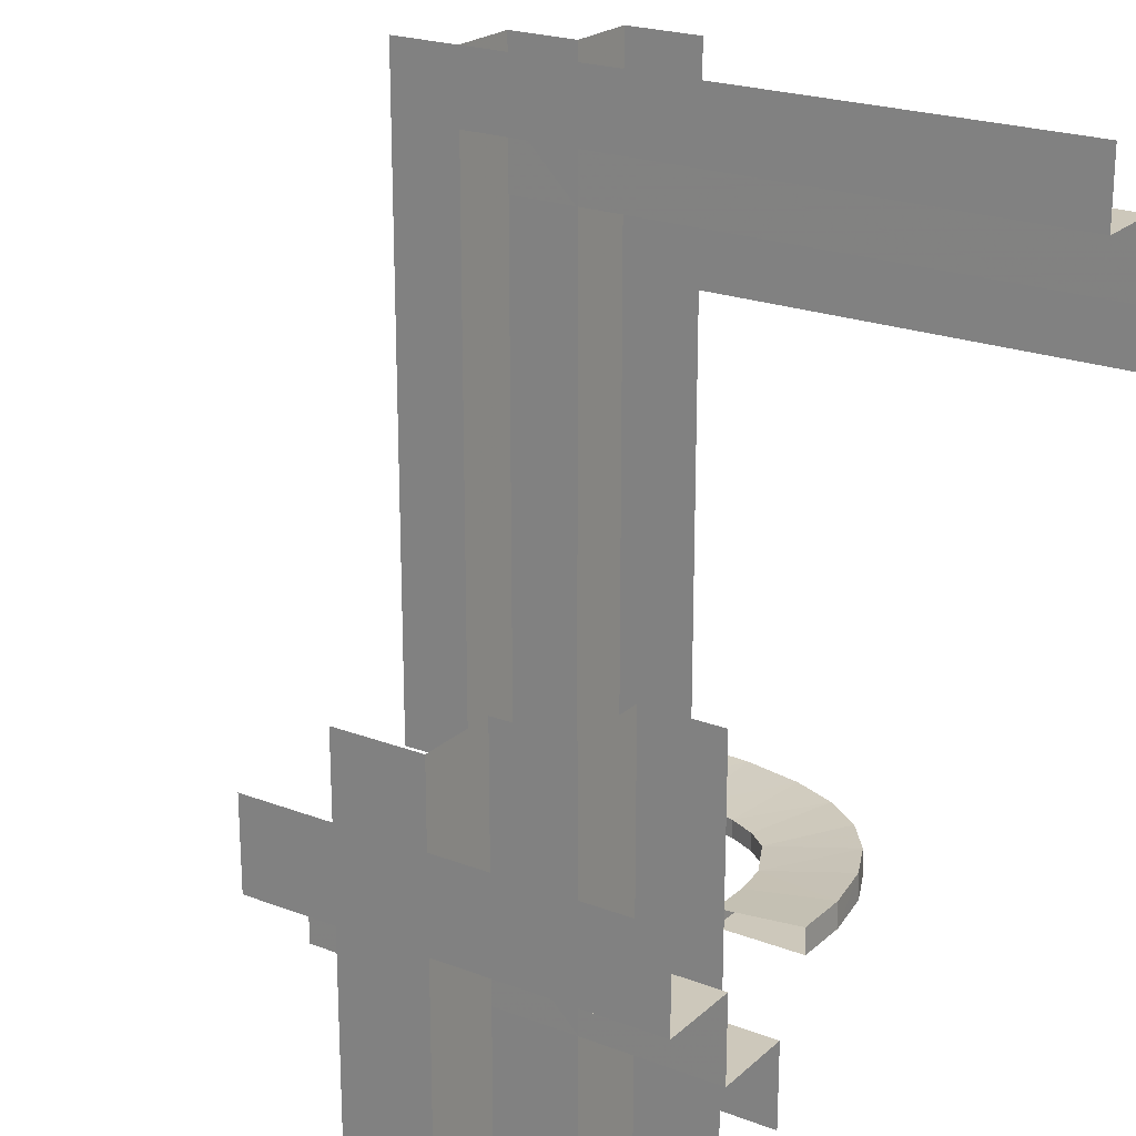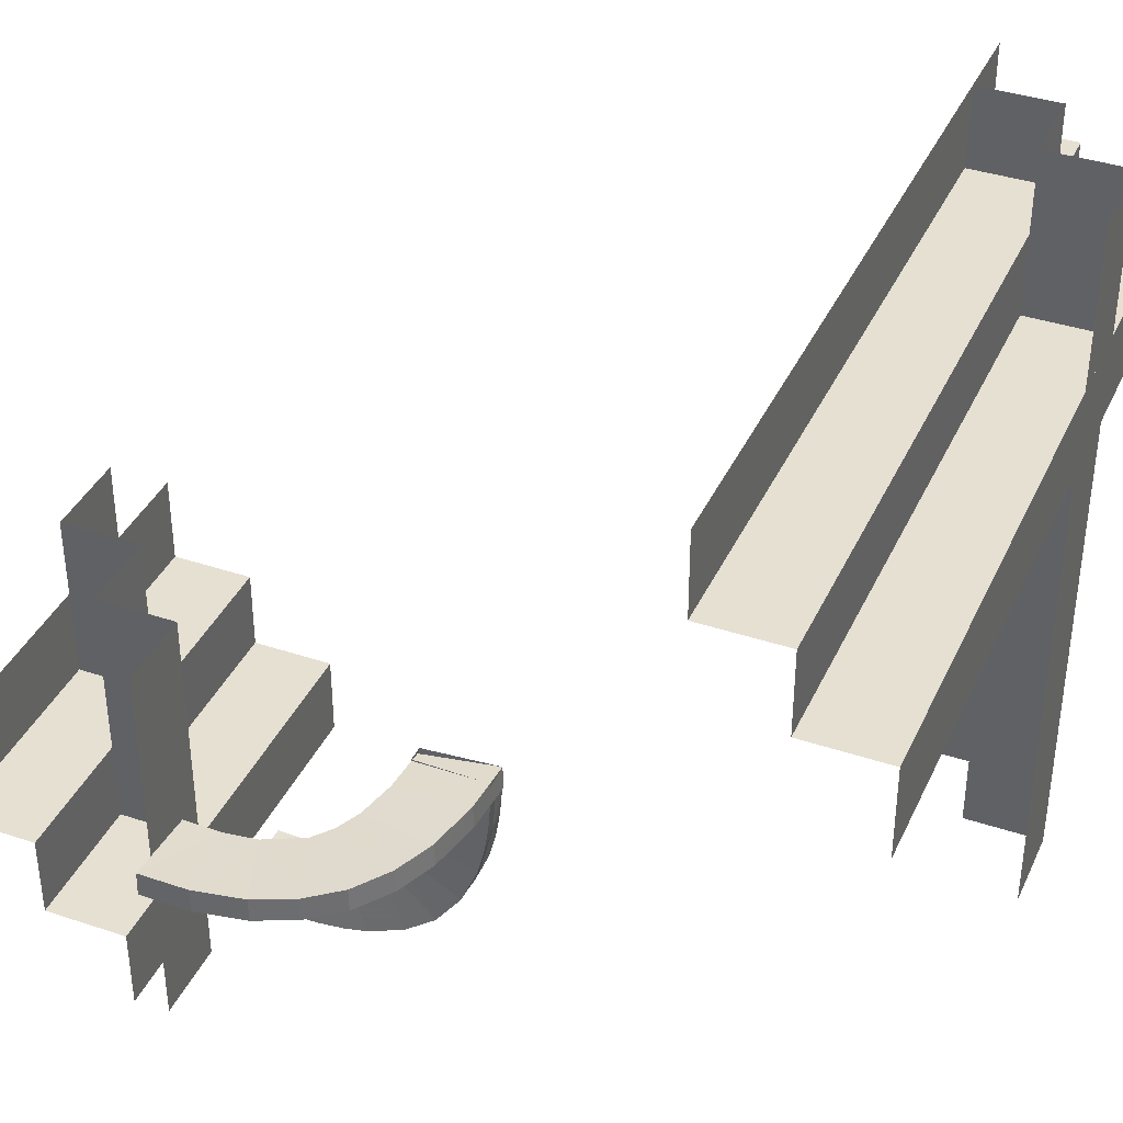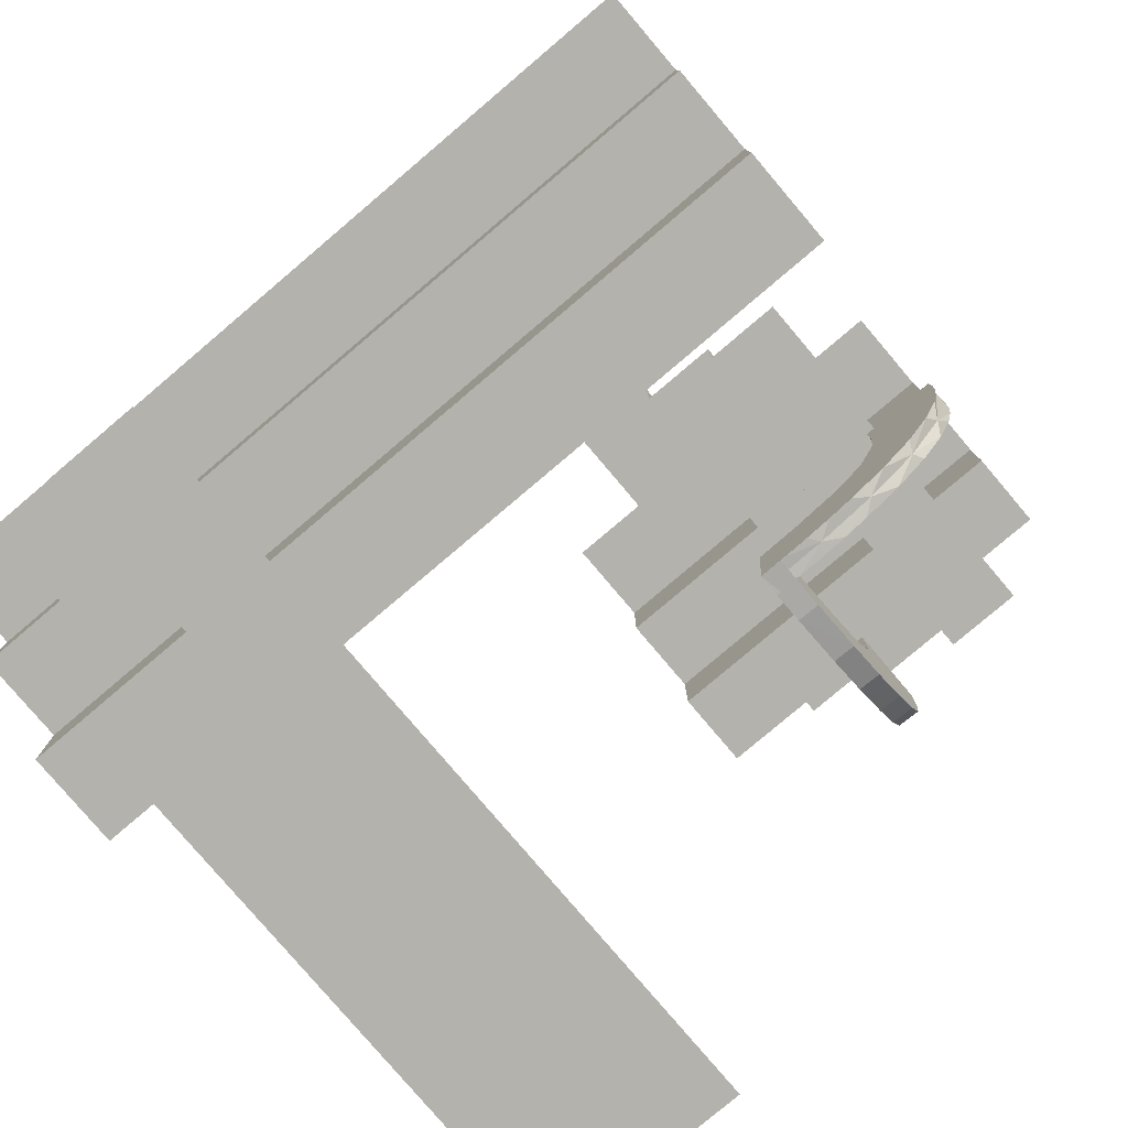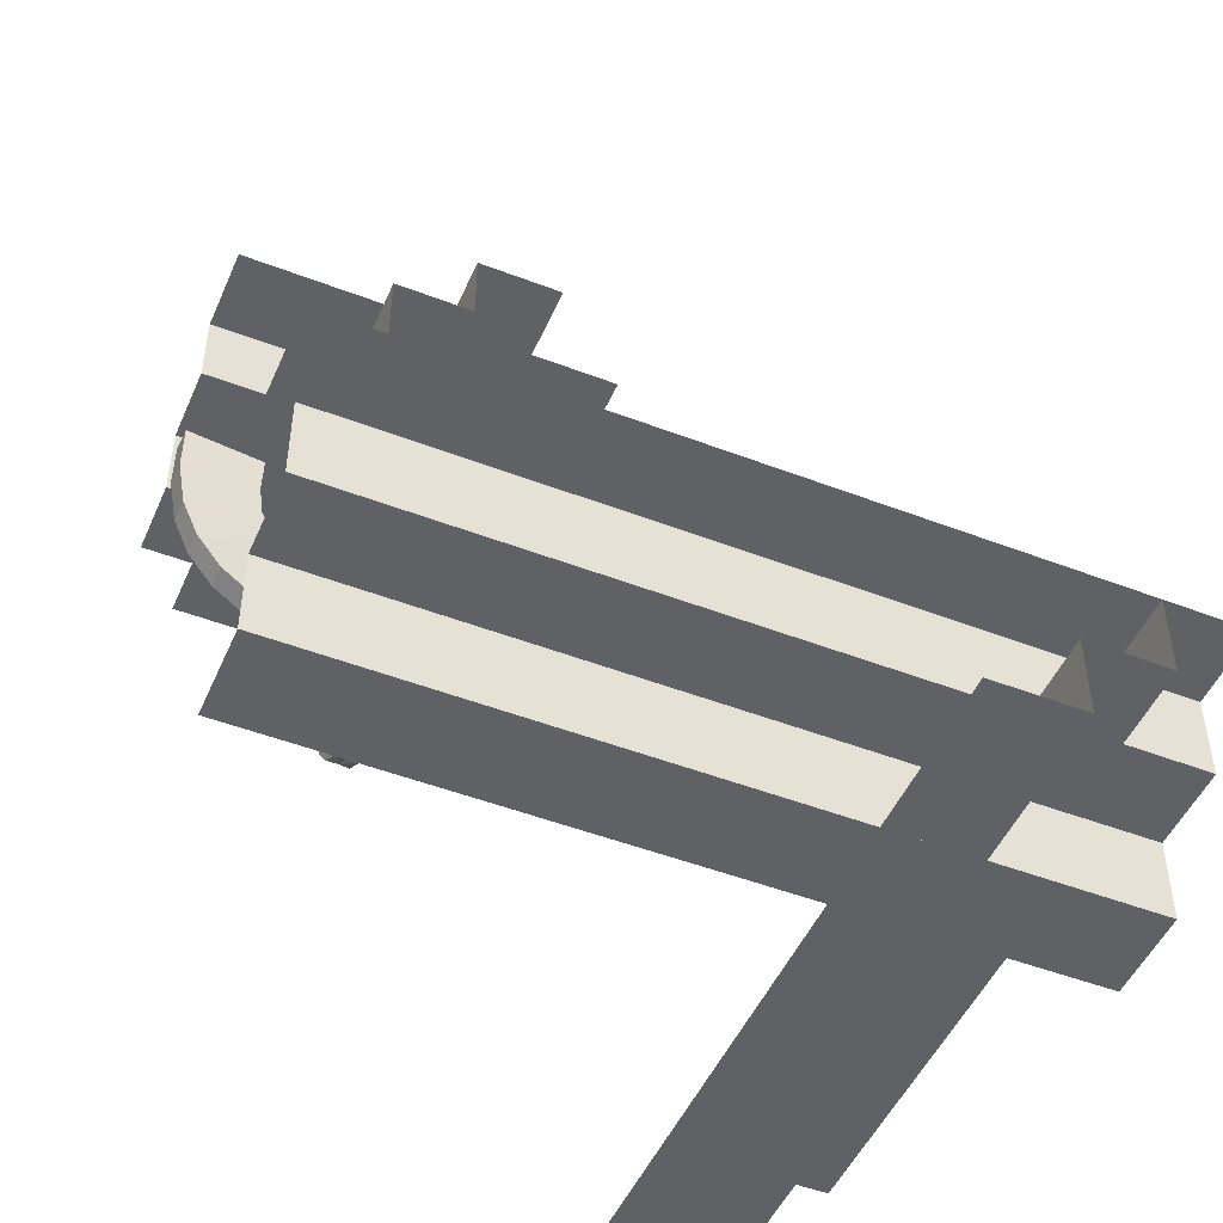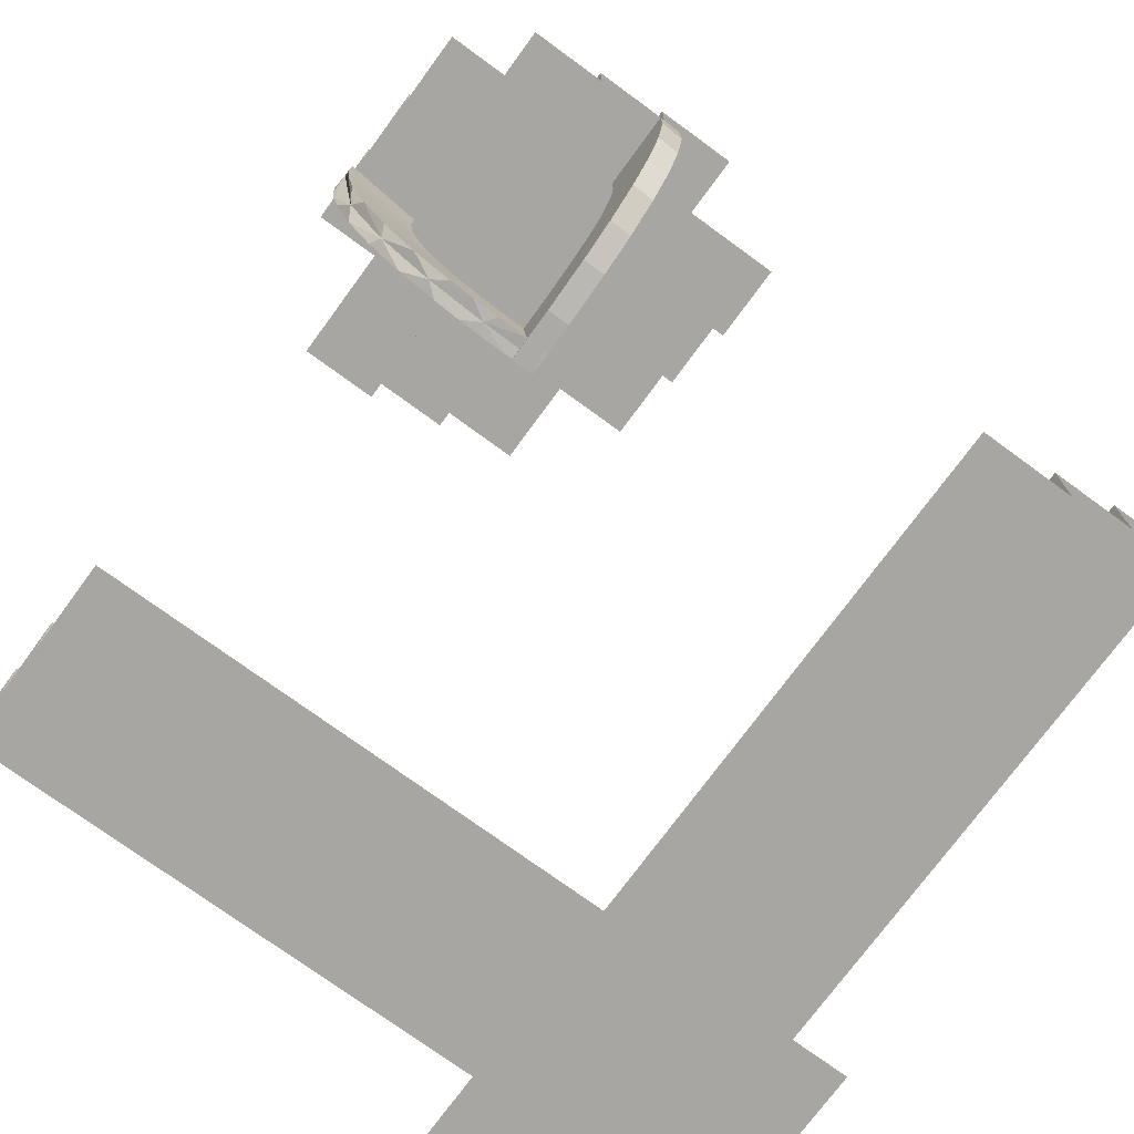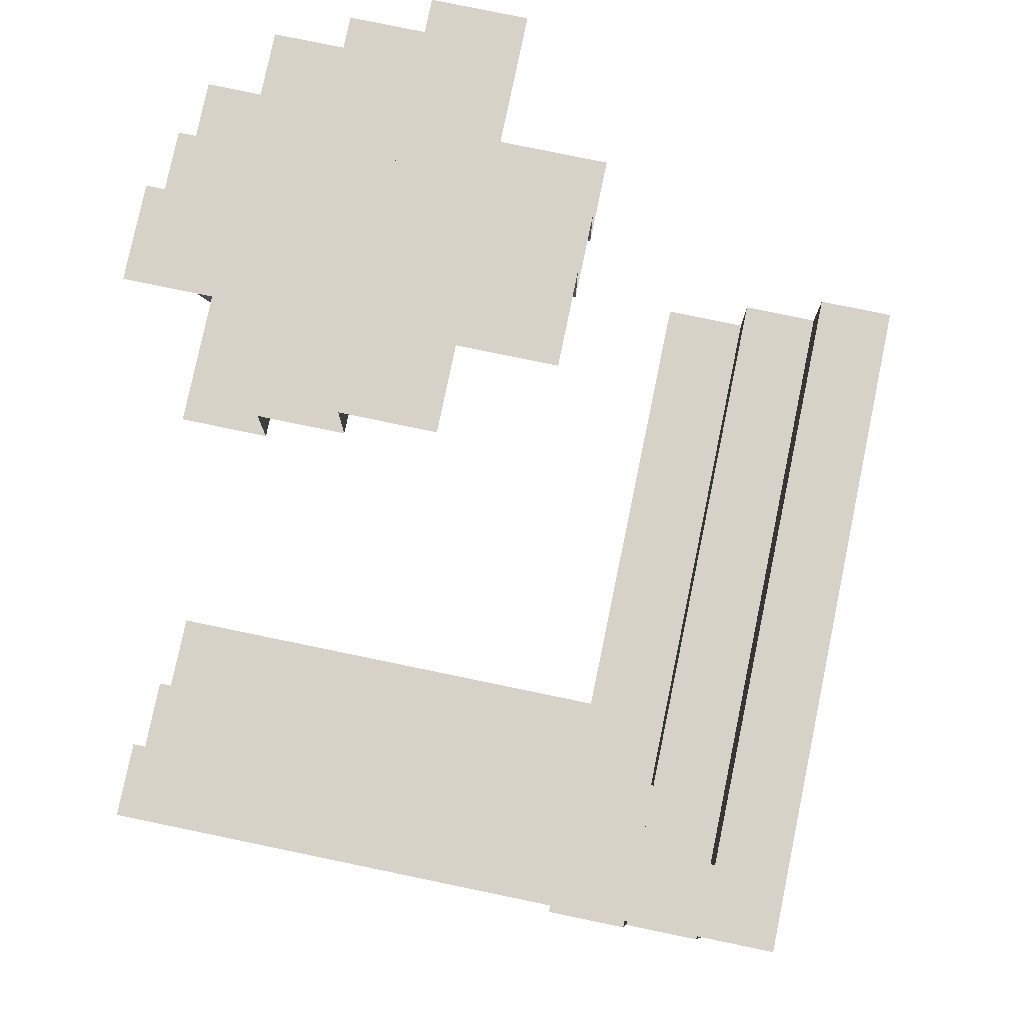
<metadata>
{"format":"obj","ext":"obj","renderer":"f3d","projection":"perspective","resolution":1024,"background":"white","views":[{"elev":22.0,"azim":33.7,"up":"+Y"},{"elev":38.3,"azim":112.9,"up":"+Y"},{"elev":-79.5,"azim":-49.7,"up":"+Z"},{"elev":-49.0,"azim":156.9,"up":"+Z"},{"elev":-74.2,"azim":53.8,"up":"+Z"},{"elev":78.5,"azim":-168.3,"up":"+Z"}]}
</metadata>
<code>
v 0 -0.1 0.5139
v 0 -0.21 0.5139
v 0 -0.21 0.4139
v 0 -0.21 0.4639
v 0.1988 -0.2284 0
v 0.3894 -0.2284 0.03926
v 0.4894 -0.3106 0.4141
v 0.4894 -0.3106 0.3141
v 0.4894 -0.3106 0.3641
v 0.4894 -0.1 0.5139
v 0.4894 -0.21 0.4639
v 0.4894 -0.21 0.5139
v 0.4894 -0.21 0.4139
v 0.4894 -0.4106 0.3141
v -0.325 -0.4894 -0.3141
v -0.325 0.4357 -0.3141
v -0.325 -0.4894 -0.4141
v -0.325 -0.4894 -0.3641
v -0.325 0.4357 -0.3641
v -0.325 0.4357 -0.4141
v 0.3986 -0.208 0.2861
v 0.3157 -0.2284 0.1154
v 0.4341 -0.2284 0.07152
v -0.425 -0.4894 -0.3141
v -0.425 -0.02685 -0.3141
v -0.425 0.4357 -0.3141
v -0.425 0.3357 -0.4141
v -0.425 0.3357 -0.3641
v -0.425 0.3357 -0.3141
v 0.2284 -0.4656 0.1146
v 0.2284 -0.4867 0.1626
v 0.2284 -0.3036 0.01171
v 0.2284 -0.234 0.003346
v 0.2284 -0.4979 0.2243
v 0.2284 -0.4976 0.2873
v 0.2284 -0.3376 0.0203
v 0.2284 -0.1989 0.002407
v 0.2284 -0.494 0.1931
v 0.2284 -0.4989 0.2559
v 0.2284 -0.4335 0.07366
v 0.2284 -0.389 0.04156
v 0.2284 -0.269 0.006255
v 0.3378 -0.2284 0.01792
v 0.2244 -0.4894 0.5139
v 0.2244 -0.4894 0.4639
v 0.2244 -0.4894 0.4139
v 0.2244 -9.5e-07 0.4639
v 0.2244 -9.5e-07 0.5139
v 0.2244 -9.5e-07 0.4139
v 0.1144 -0.4894 0.5139
v 0.1144 -0.2447 0.5139
v 0.1144 -9.5e-07 0.5139
v 0.4 -0.2284 0.2378
v 0.4878 -0.2284 0.1609
v 0.4988 -0.2284 0.2861
v 0.3706 -0.2284 0.1487
v 0.1988 -0.3707 0.1499
v 0.1988 -0.234 0.00214
v 0.1988 -0.3945 0.1979
v 0.1988 -0.3379 0.01912
v 0.1988 -0.4988 0.2873
v 0.1988 -0.4878 0.1622
v 0.1988 -0.4342 0.07272
v 0.1988 -0.4665 0.1139
v 0.1988 -0.3895 0.04047
v 0.1988 -0.4991 0.2242
v 0.1988 -0.4 0.239
v 0.1988 -0.3038 0.01051
v 0.1988 -0.2646 0.105
v 0.1988 -0.3474 0.1312
v 0.1988 -0.4952 0.1928
v 0.1988 -0.4488 0.2873
v 0.1988 -0.1988 0.001204
v 0.1988 -0.2061 0.1009
v 0.1988 -0.3988 0.2873
v 0.1988 -0.5001 0.2558
v 0.1988 -0.2691 0.005049
v 0.1988 -0.3157 0.1166
v 0.3988 -0.2284 0.2861
v 0.4975 -0.1988 0.2861
v 0.3376 -0.1988 0.0191
v 0.2192 -0.3706 0.15
v 0.2192 -0.3987 0.2873
v 0.2192 -0.2061 0.101
v 0.2192 -0.2646 0.1051
v 0.2192 -0.3157 0.1167
v 0.2192 -0.3474 0.1313
v 0.2192 -0.3999 0.239
v 0.2192 -0.3944 0.1979
v 0.3705 -0.208 0.1488
v 0.4655 -0.1988 0.1134
v 3.81e-06 -0.3106 0.3141
v 3.81e-06 -0.3106 0.3641
v 3.81e-06 -0.3106 0.4141
v 3.81e-06 -0.4106 0.3141
v 0.3998 -0.208 0.2378
v 0.5 0.235 -0.5139
v 0.5 0.235 -0.4639
v 0.5 0.235 -0.4139
v 0.5 0.125 -0.5139
v 0.2447 -0.1 0.5139
v 0.2447 -0.4106 0.3141
v 0.2238 -0.4482 0.2873
v 0.3473 -0.2284 0.13
v 0.499 -0.2284 0.2229
v 0.269 -0.2284 0.003845
v 0.4334 -0.1988 0.07245
v 0.4866 -0.1988 0.1614
v -0.425 0.235 -0.4139
v -0.425 0.235 -0.5139
v -0.425 0.235 -0.4639
v -0.425 0.125 -0.5139
v 0.3473 -0.208 0.1301
v 0.4978 -0.1988 0.2231
v 0.2645 -0.2284 0.1038
v 0.3156 -0.208 0.1155
v 0.206 -0.208 0.09985
v 0.2645 -0.208 0.1039
v 0.3944 -0.208 0.1967
v 0.206 -0.2284 0.09974
v 0.2689 -0.1988 0.005052
v -0.1144 -0.4894 -0.5139
v -0.1144 -0.02685 -0.5139
v -0.1144 0.4356 -0.5139
v -0.2244 -0.4894 -0.4639
v -0.2244 -0.4894 -0.5139
v -0.2244 0.4356 -0.5139
v -0.2244 0.4356 -0.4639
v -0.2244 -0.4894 -0.4139
v -0.2244 0.4356 -0.4139
v 0.425 -0.4894 0.3141
v 0.425 -0.2447 0.3141
v 0.425 9.5e-07 0.3141
v 0.0375 0.4357 -0.3141
v 0.0375 0.125 -0.5139
v 0.3889 -0.1988 0.04036
v 0.325 -0.4894 0.3141
v 0.325 -0.4894 0.3641
v 0.325 -0.4894 0.4141
v 0.325 9.5e-07 0.4141
v 0.325 9.5e-07 0.3141
v 0.325 9.5e-07 0.3641
v 0.4664 -0.2284 0.1127
v 0.3945 -0.2284 0.1967
v 0.5 0.4357 -0.3141
v 0.5 0.3357 -0.3641
v 0.5 0.3357 -0.3141
v 0.5 0.3357 -0.4141
v 0.2136 -0.3572 0.02637
v 0.2136 -0.4754 0.1319
v 0.2136 -0.4264 0.0664
v 0.2136 -0.1989 0.001805
v 0.2136 -0.2792 0.006957
v 0.2136 -0.4982 0.2873
f 141 132 133
f 131 132 137
f 141 137 132
f 137 141 138
f 140 139 142
f 139 140 49
f 46 49 45
f 48 44 47
f 51 44 48
f 48 52 51
f 44 51 50
f 141 142 138
f 139 138 142
f 139 49 46
f 49 47 45
f 44 45 47
f 16 25 26
f 24 25 15
f 16 15 25
f 15 16 18
f 20 17 19
f 17 20 130
f 129 130 125
f 127 126 128
f 123 126 127
f 127 124 123
f 126 123 122
f 16 19 18
f 17 18 19
f 17 130 129
f 130 128 125
f 126 125 128
f 147 134 145
f 26 134 29
f 147 29 134
f 29 147 28
f 148 27 146
f 27 148 99
f 109 99 111
f 97 110 98
f 135 110 97
f 97 100 135
f 110 135 112
f 147 146 28
f 27 28 146
f 27 99 109
f 99 98 111
f 110 111 98
f 79 53 96
f 144 56 90
f 53 144 119
f 56 104 113
f 104 22 116
f 120 117 115
f 22 115 118
f 21 96 80
f 96 119 114
f 91 90 107
f 91 108 119
f 90 91 119
f 90 113 107
f 118 121 81
f 116 81 136
f 117 73 121
f 80 114 55
f 108 91 54
f 114 108 105
f 23 143 107
f 81 43 6
f 73 5 106
f 121 106 43
f 6 23 136
f 55 105 53
f 144 54 143
f 105 54 144
f 143 56 144
f 56 143 23
f 23 6 104
f 106 115 43
f 43 22 6
f 5 120 106
f 79 96 21
f 144 90 119
f 53 119 96
f 56 113 90
f 104 116 113
f 117 118 115
f 22 118 116
f 96 114 80
f 119 108 114
f 113 136 107
f 118 81 116
f 116 136 113
f 117 121 118
f 114 105 55
f 91 143 54
f 108 54 105
f 143 91 107
f 81 6 136
f 73 106 121
f 121 43 81
f 23 107 136
f 55 53 79
f 105 144 53
f 23 104 56
f 115 22 43
f 22 104 6
f 120 115 106
f 75 67 88
f 59 57 82
f 67 59 89
f 87 82 57
f 70 78 86
f 74 84 69
f 69 85 78
f 88 103 83
f 103 88 34
f 35 103 39
f 88 89 38
f 103 34 39
f 88 38 34
f 89 30 31
f 30 82 40
f 82 30 89
f 82 87 40
f 32 86 85
f 33 85 84
f 86 36 41
f 86 32 36
f 85 33 42
f 84 37 33
f 42 32 85
f 154 35 39
f 38 154 34
f 39 34 154
f 150 154 38
f 30 150 31
f 31 150 38
f 151 150 30
f 76 61 154
f 71 66 154
f 76 154 66
f 64 62 150
f 71 150 62
f 63 64 151
f 150 71 154
f 149 41 36
f 151 149 65
f 149 151 41
f 149 36 32
f 153 149 32
f 33 153 42
f 42 153 32
f 37 152 33
f 65 149 60
f 149 153 68
f 68 153 77
f 77 153 58
f 152 58 153
f 152 73 58
f 152 153 33
f 72 61 76
f 67 66 71
f 59 71 62
f 72 76 66
f 75 72 67
f 67 72 66
f 57 59 64
f 71 59 67
f 62 64 59
f 60 78 65
f 69 68 77
f 69 77 58
f 78 60 68
f 70 57 63
f 69 58 74
f 68 69 78
f 74 58 73
f 75 88 83
f 59 82 89
f 67 89 88
f 87 57 70
f 70 86 87
f 84 85 69
f 85 86 78
f 89 31 38
f 87 41 40
f 86 41 87
f 151 30 40
f 64 150 151
f 151 65 63
f 151 40 41
f 149 68 60
f 57 64 63
f 78 70 65
f 70 63 65
f 8 102 14
f 95 102 92
f 8 92 102
f 92 8 93
f 7 94 9
f 94 7 13
f 3 13 4
f 12 2 11
f 101 2 12
f 12 10 101
f 2 101 1
f 8 9 93
f 94 93 9
f 94 13 3
f 13 11 4
f 2 4 11

</code>
